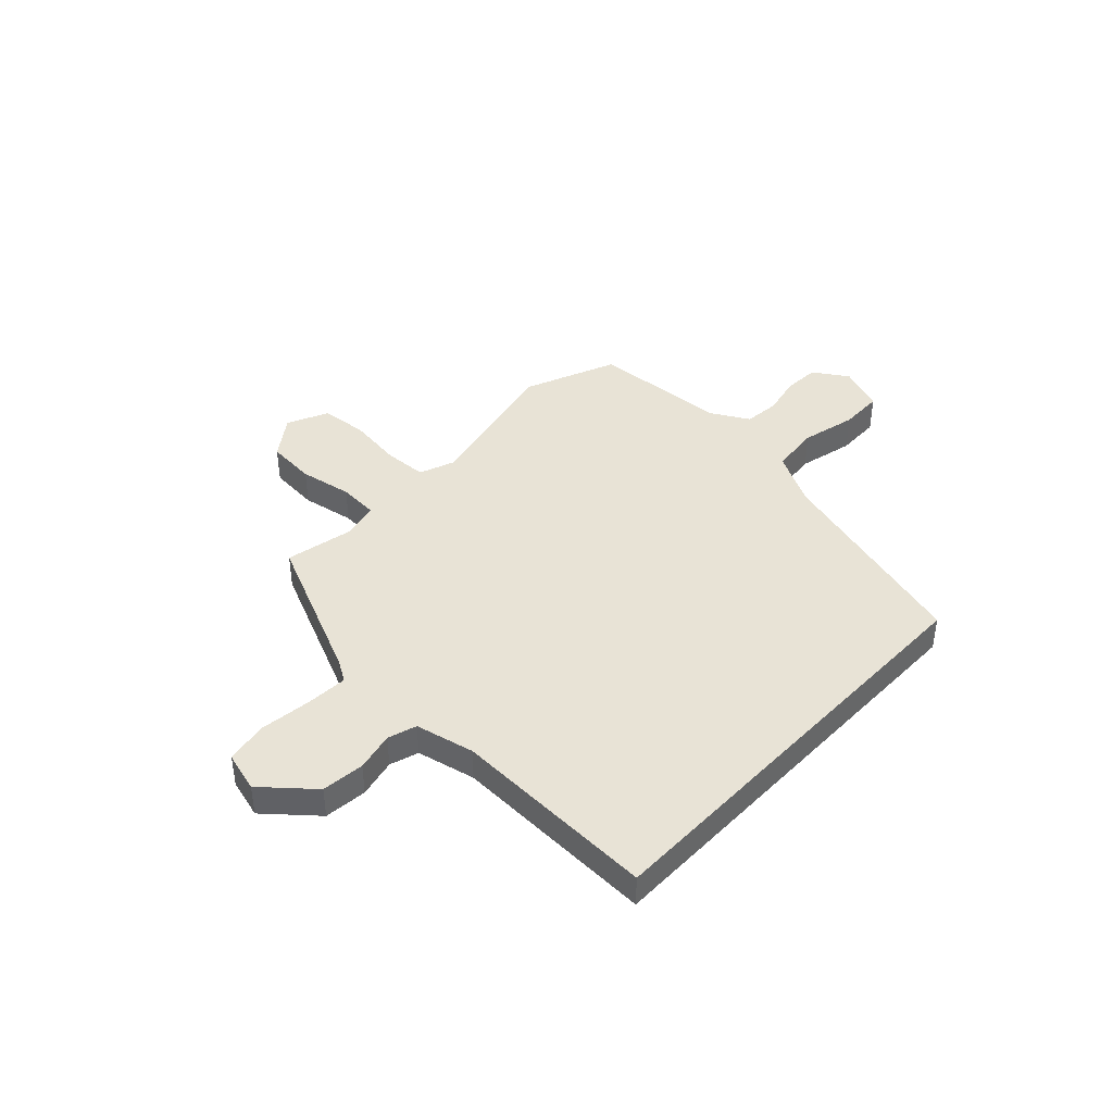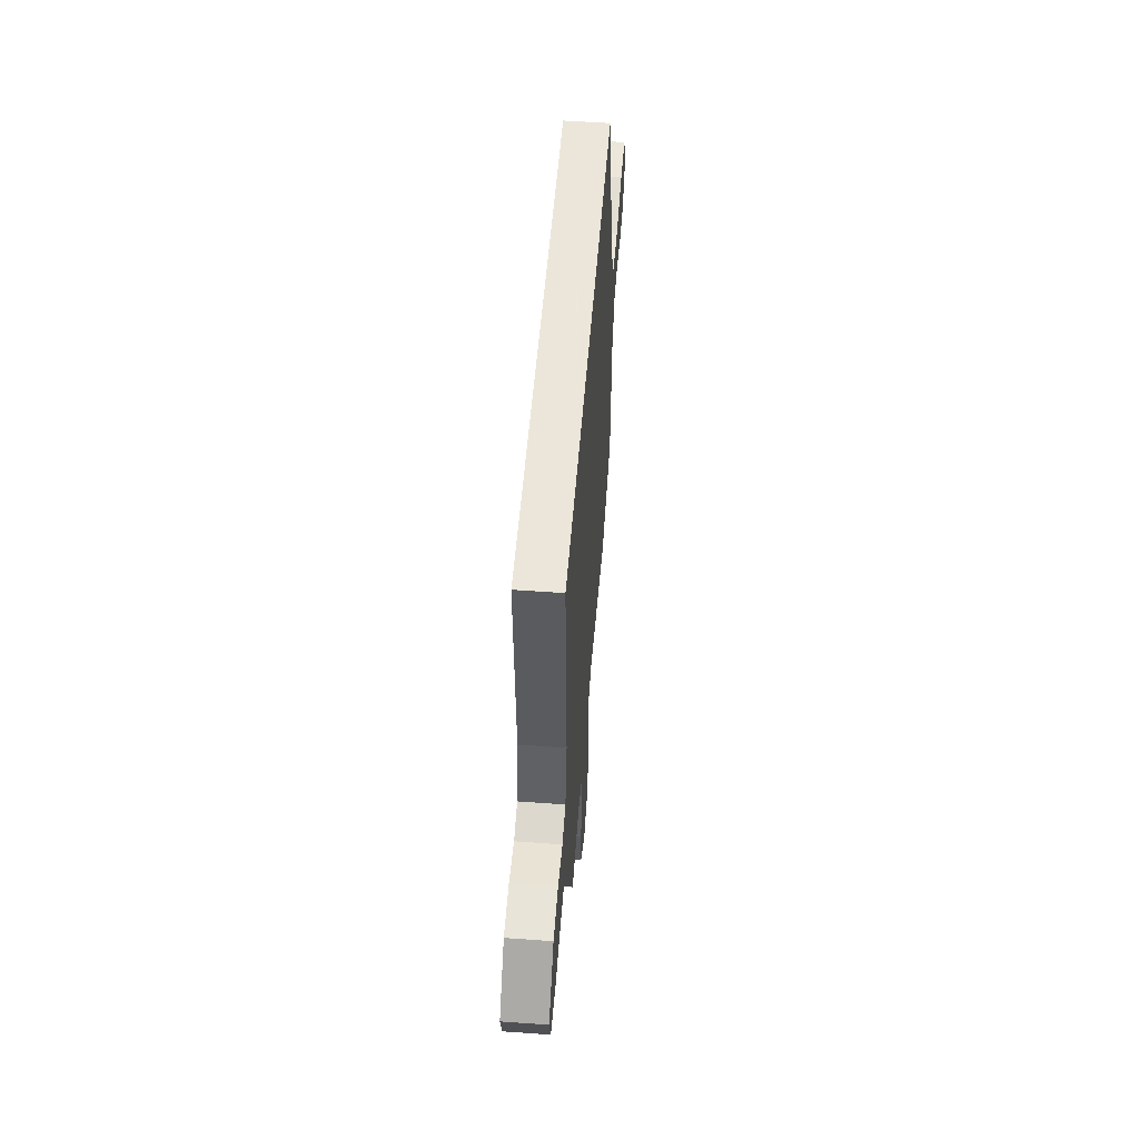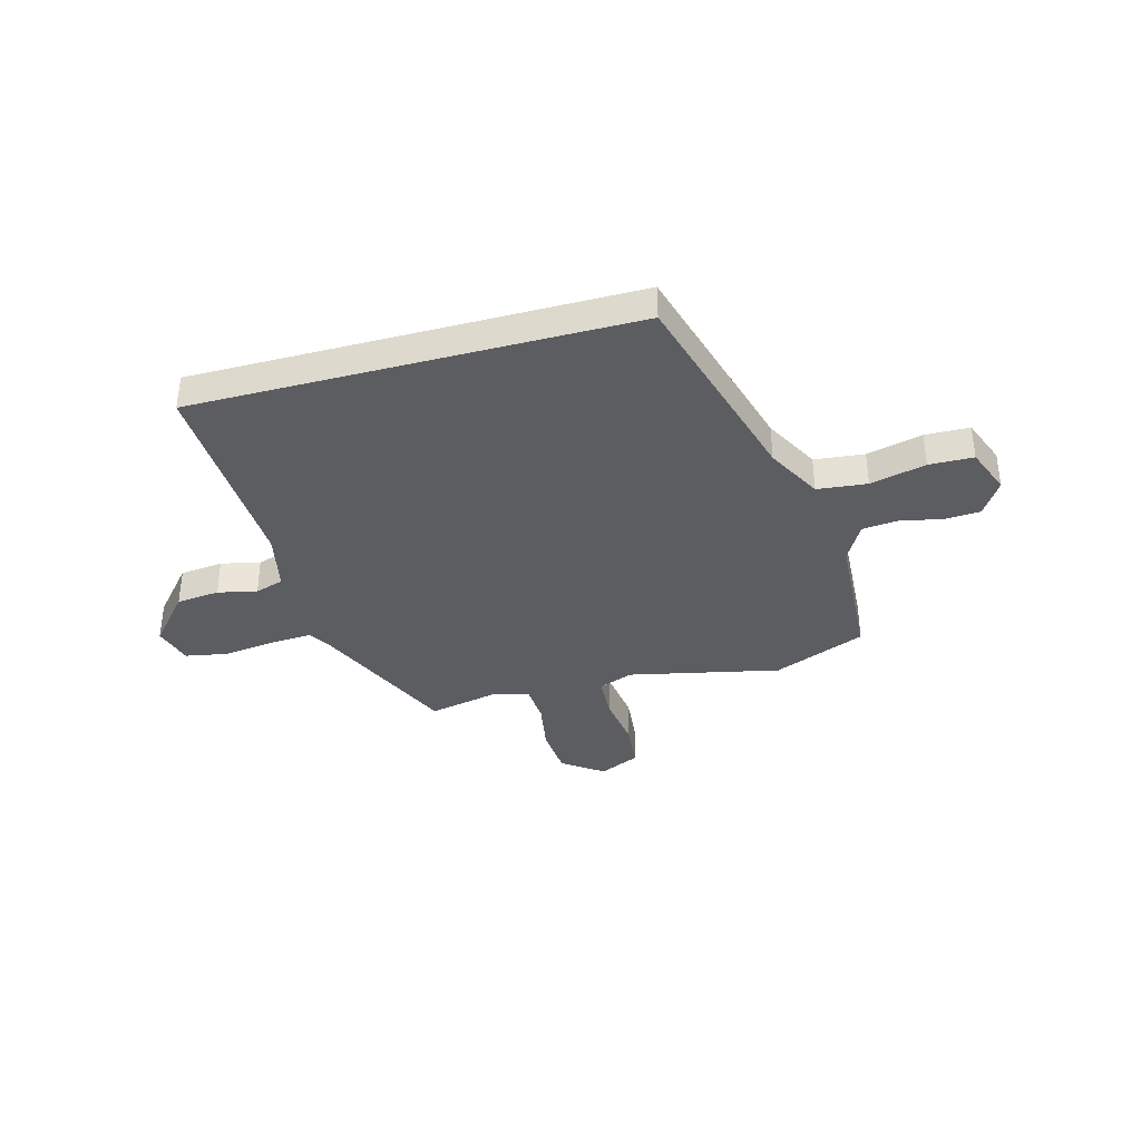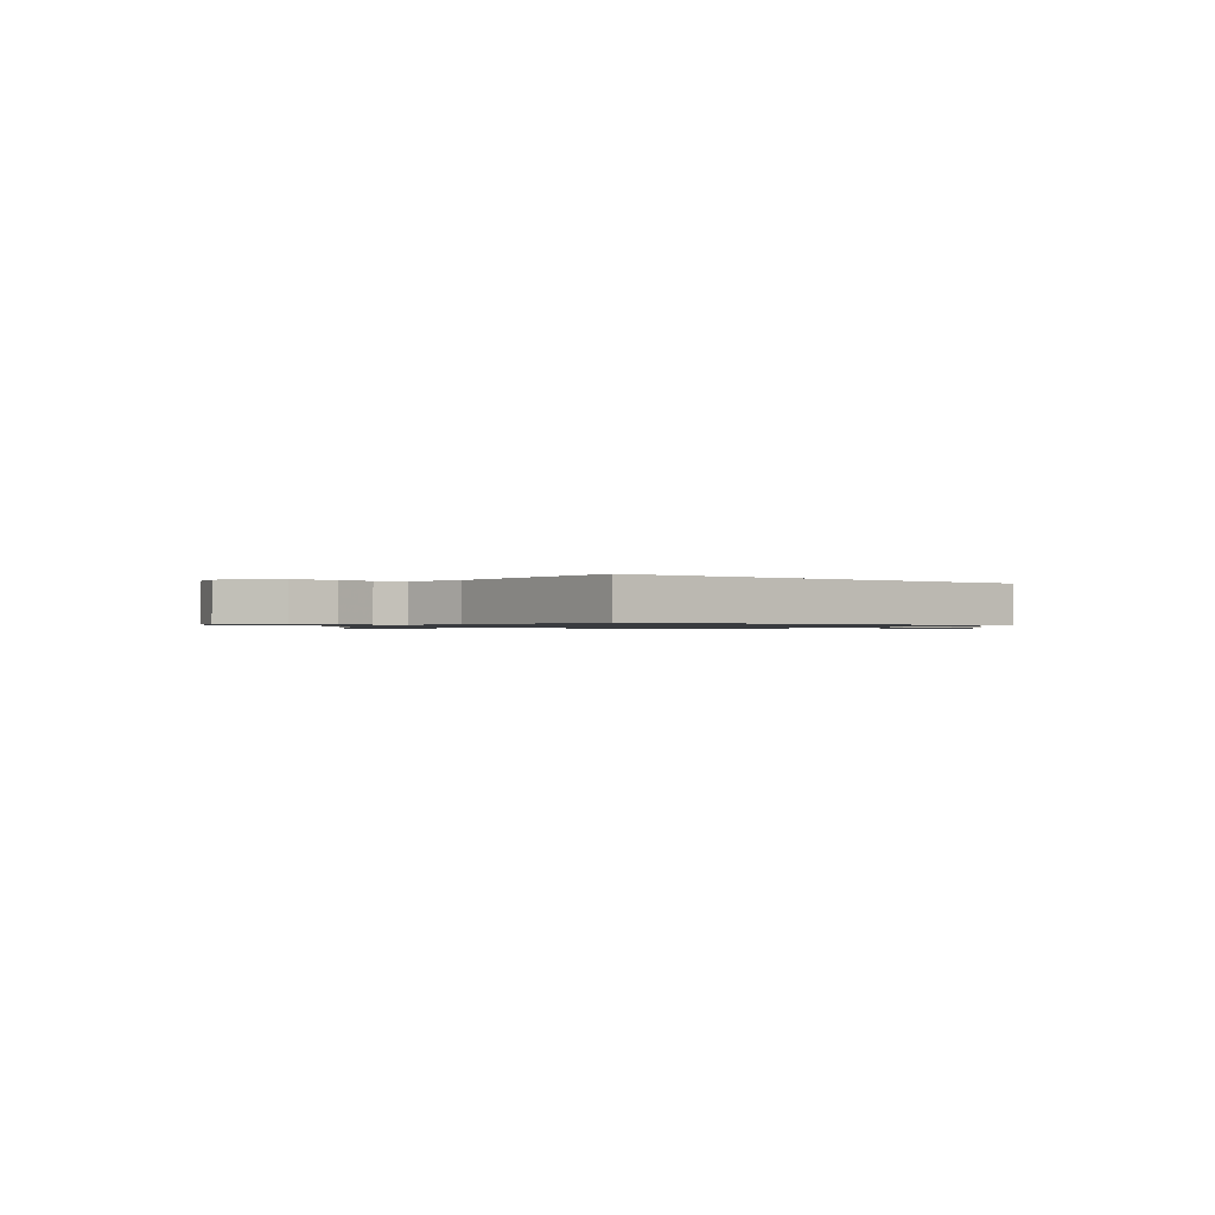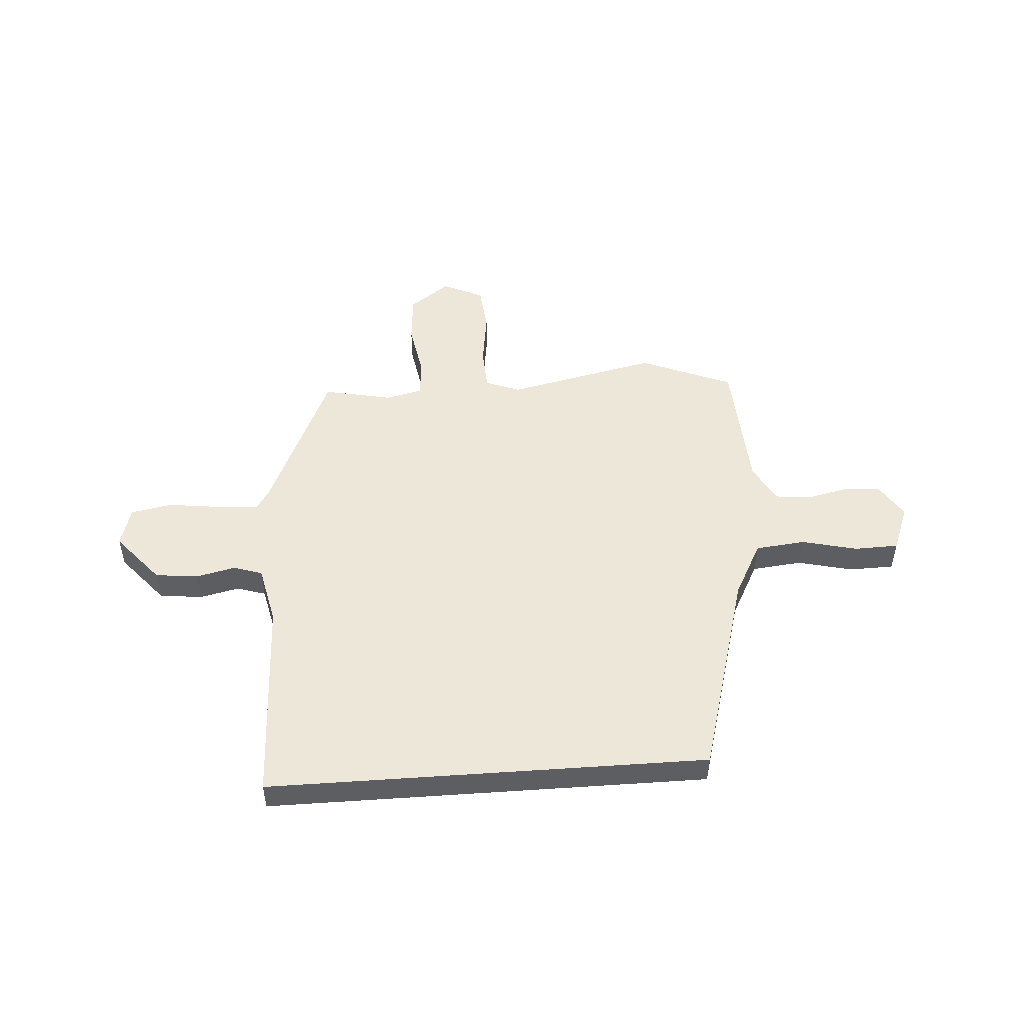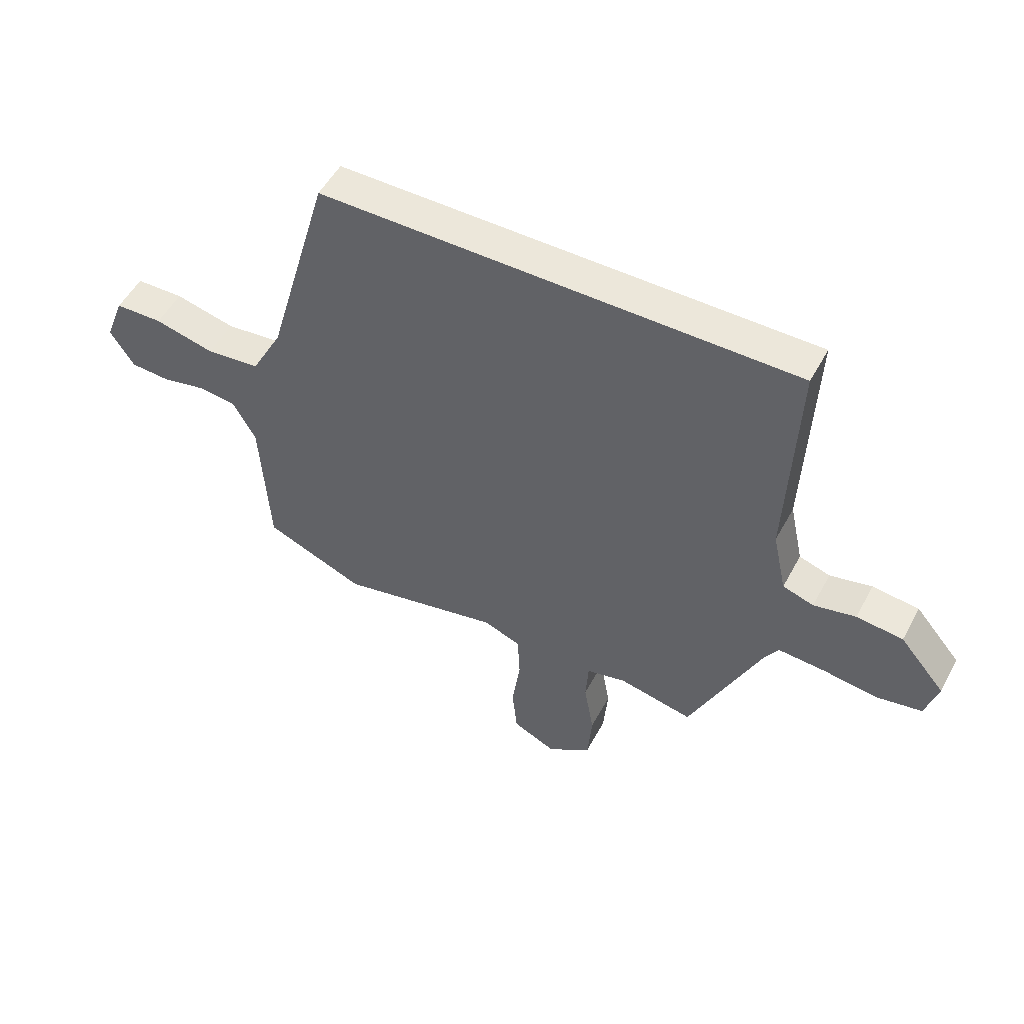
<metadata>
{"format":"obj","ext":"obj","renderer":"f3d","projection":"perspective","resolution":1024,"background":"white","views":[{"elev":41.8,"azim":-46.8,"up":"+Y"},{"elev":54.2,"azim":-85.6,"up":"+Z"},{"elev":-37.0,"azim":15.2,"up":"+Y"},{"elev":-0.9,"azim":-38.2,"up":"+Y"},{"elev":50.1,"azim":-4.1,"up":"+Y"},{"elev":52.2,"azim":-152.2,"up":"+Z"}]}
</metadata>
<code>
v 0.349 0.07 0.5
v 0.463 0.07 0.098
v 0.52 0.07 -0.009
v 0.617 0.07 -0.019
v 0.725 0.07 0.007
v 0.811 0.07 0.005
v 0.846 0.07 -0.085
v 0.803 0.07 -0.153
v 0.732 0.07 -0.157
v 0.653 0.07 -0.14
v 0.583 0.07 -0.147
v 0.542 0.07 -0.221
v 0.527 0.07 -0.489
v 0.347 0.07 -0.563
v 0.054 0.07 -0.5
v -0.014 0.07 -0.526
v -0.018 0.07 -0.611
v -0.003 0.07 -0.719
v -0.012 0.07 -0.81
v -0.091 0.07 -0.847
v -0.17 0.07 -0.79
v -0.178 0.07 -0.693
v -0.16 0.07 -0.59
v -0.165 0.07 -0.513
v -0.237 0.07 -0.496
v -0.371 0.07 -0.524
v -0.5 0.07 -0.238
v -0.525 0.07 -0.198
v -0.607 0.07 -0.203
v -0.709 0.07 -0.216
v -0.79 0.07 -0.201
v -0.812 0.07 -0.123
v -0.73 0.07 -0.027
v -0.646 0.07 -0.018
v -0.57 0.07 -0.035
v -0.514 0.07 -0.017
v -0.489 0.07 0.098
v -0.505 0.07 0.5
v 0.349 0 0.5
v 0.463 0 0.098
v 0.52 0 -0.009
v 0.617 0 -0.019
v 0.725 0 0.007
v 0.811 0 0.005
v 0.846 0 -0.085
v 0.803 0 -0.153
v 0.732 0 -0.157
v 0.653 0 -0.14
v 0.583 0 -0.147
v 0.542 0 -0.221
v 0.527 0 -0.489
v 0.347 0 -0.563
v 0.054 0 -0.5
v -0.014 0 -0.526
v -0.018 0 -0.611
v -0.003 0 -0.719
v -0.012 0 -0.81
v -0.091 0 -0.847
v -0.17 0 -0.79
v -0.178 0 -0.693
v -0.16 0 -0.59
v -0.165 0 -0.513
v -0.237 0 -0.496
v -0.371 0 -0.524
v -0.5 0 -0.238
v -0.525 0 -0.198
v -0.607 0 -0.203
v -0.709 0 -0.216
v -0.79 0 -0.201
v -0.812 0 -0.123
v -0.73 0 -0.027
v -0.646 0 -0.018
v -0.57 0 -0.035
v -0.514 0 -0.017
v -0.489 0 0.098
v -0.505 0 0.5
f 37 38 1 2
f 36 37 2 3
f 35 36 3 4
f 32 33 34 35
f 32 35 4
f 29 30 31 32
f 28 29 32 4
f 27 28 4
f 25 26 27 4
f 24 25 4 5
f 23 24 5 6
f 17 18 19 20
f 16 17 20 21
f 12 13 14 15
f 11 12 15 16
f 7 8 9 10
f 7 10 11
f 6 7 11
f 23 6 11 16
f 16 21 22 23
f 40 39 76 75
f 41 40 75 74
f 42 41 74 73
f 73 72 71 70
f 42 73 70
f 70 69 68 67
f 42 70 67 66
f 42 66 65
f 42 65 64 63
f 43 42 63 62
f 44 43 62 61
f 58 57 56 55
f 59 58 55 54
f 53 52 51 50
f 54 53 50 49
f 48 47 46 45
f 49 48 45
f 49 45 44
f 54 49 44 61
f 61 60 59 54
f 1 39 40 2
f 2 40 41 3
f 3 41 42 4
f 4 42 43 5
f 5 43 44 6
f 6 44 45 7
f 7 45 46 8
f 8 46 47 9
f 9 47 48 10
f 10 48 49 11
f 11 49 50 12
f 12 50 51 13
f 13 51 52 14
f 14 52 53 15
f 15 53 54 16
f 16 54 55 17
f 17 55 56 18
f 18 56 57 19
f 19 57 58 20
f 20 58 59 21
f 21 59 60 22
f 22 60 61 23
f 23 61 62 24
f 24 62 63 25
f 25 63 64 26
f 26 64 65 27
f 27 65 66 28
f 28 66 67 29
f 29 67 68 30
f 30 68 69 31
f 31 69 70 32
f 32 70 71 33
f 33 71 72 34
f 34 72 73 35
f 35 73 74 36
f 36 74 75 37
f 37 75 76 38
f 38 76 39 1

</code>
